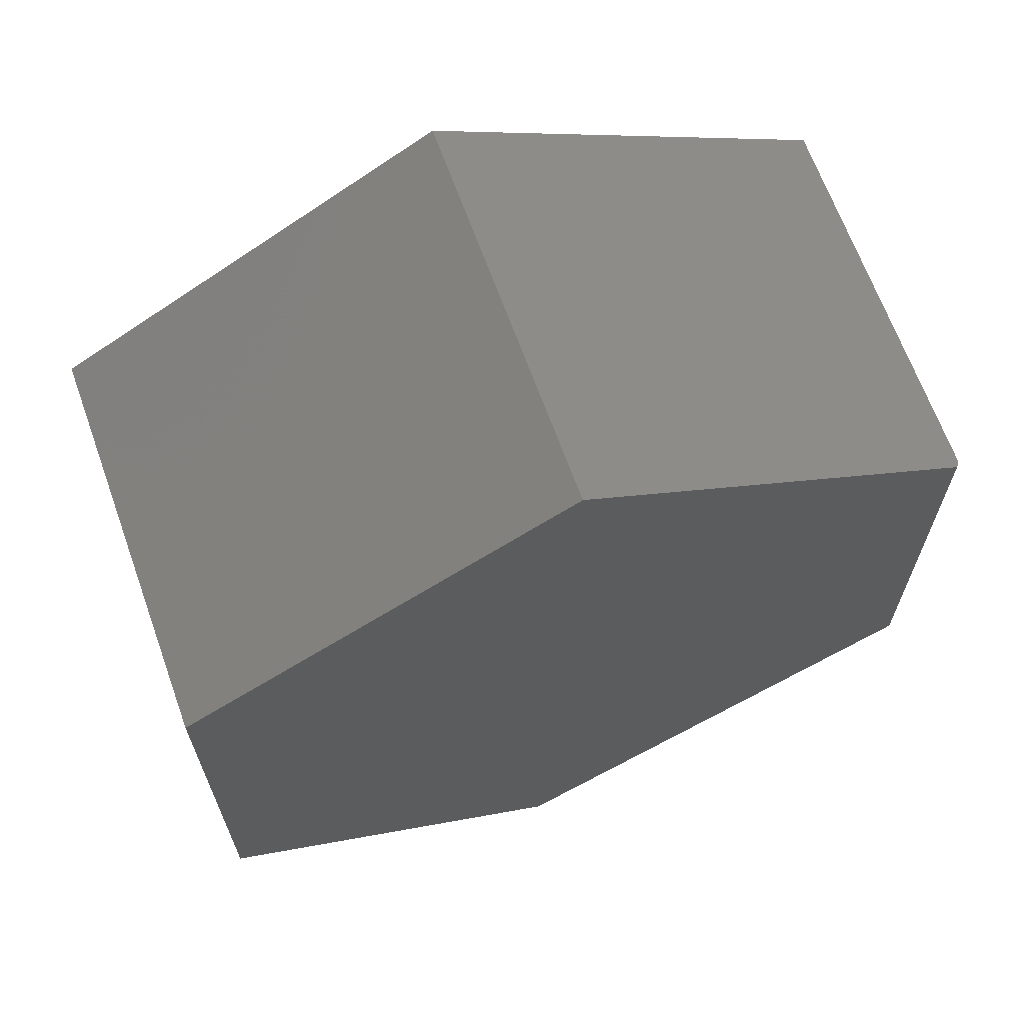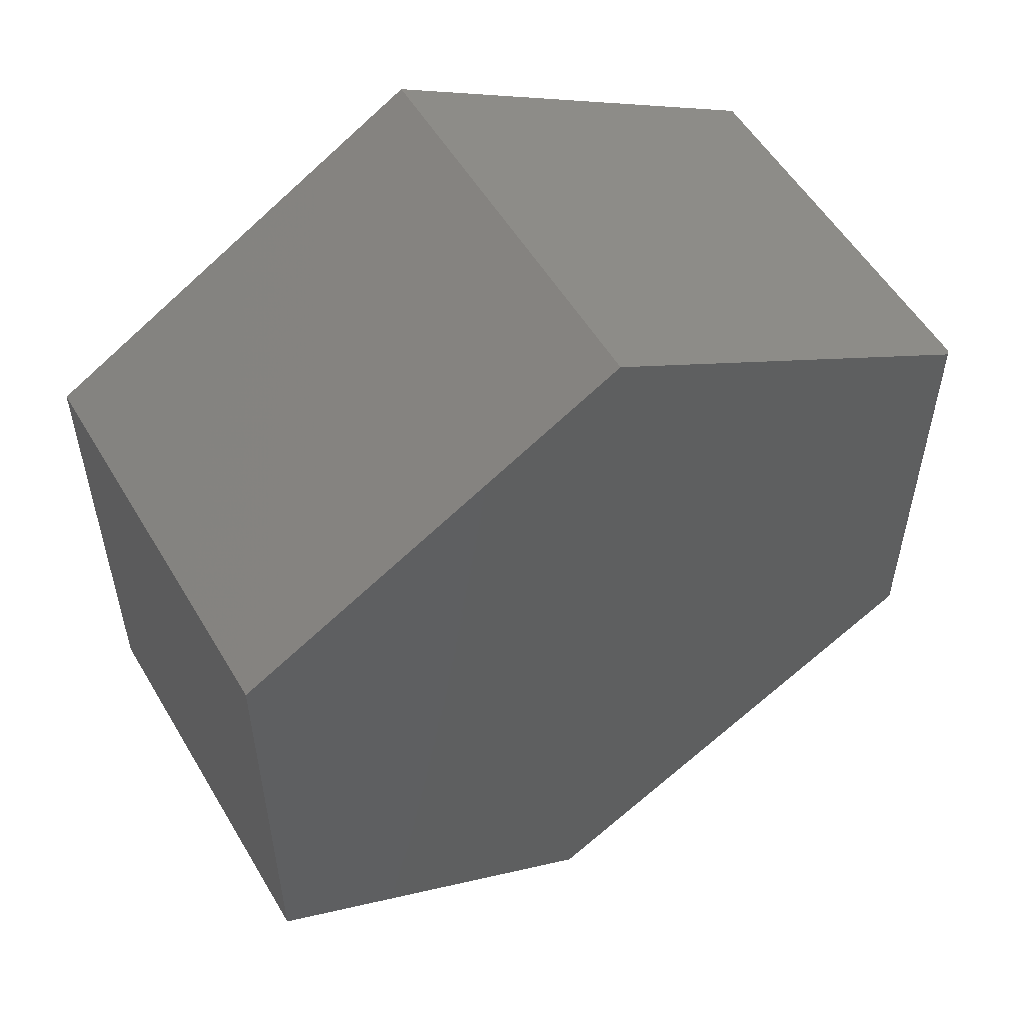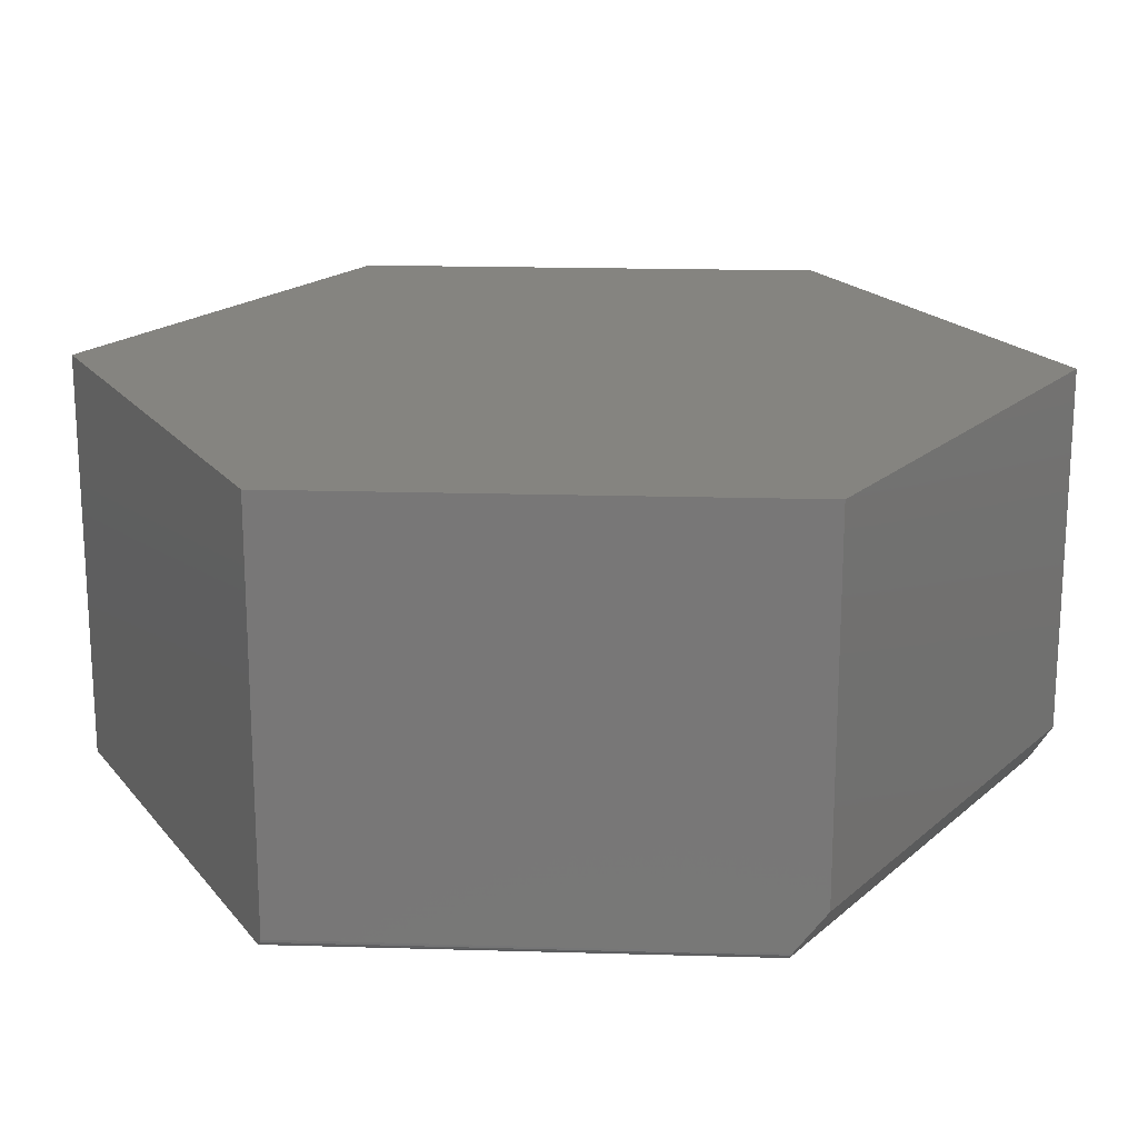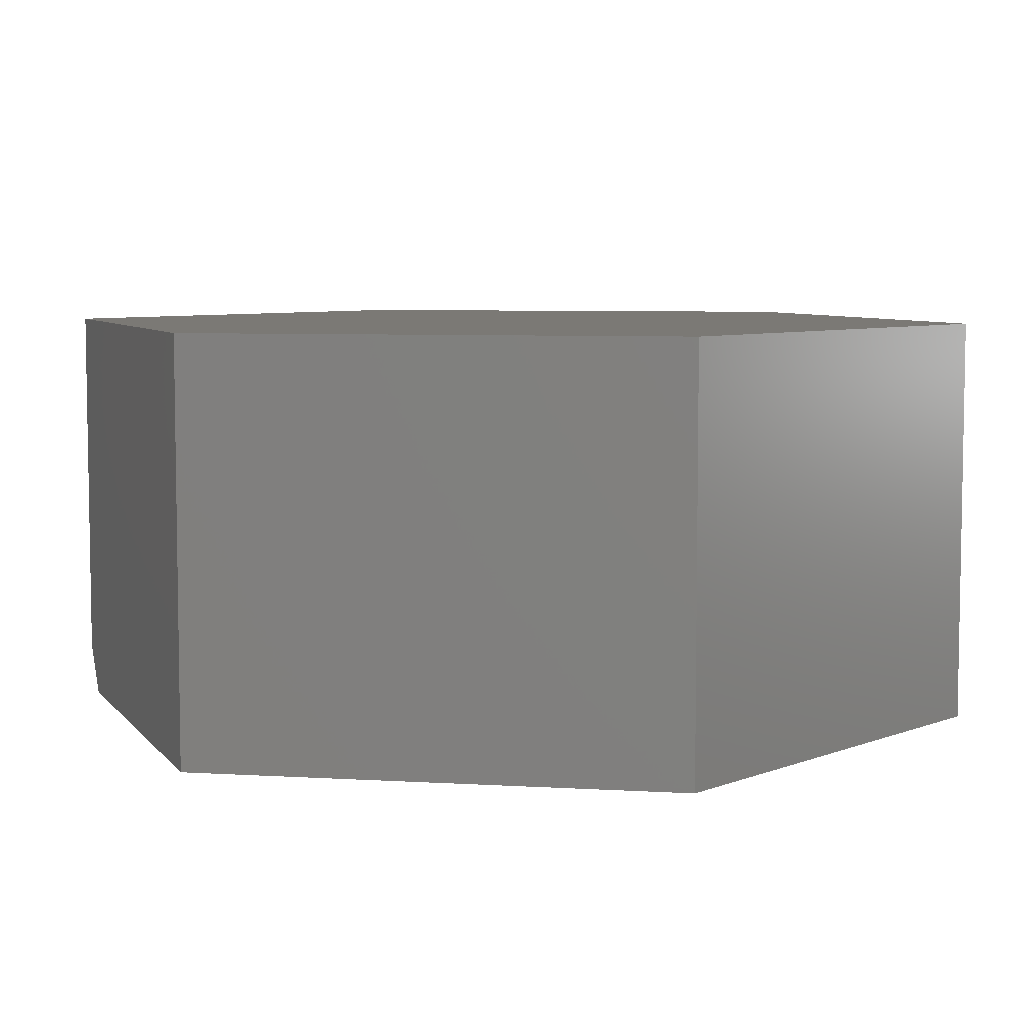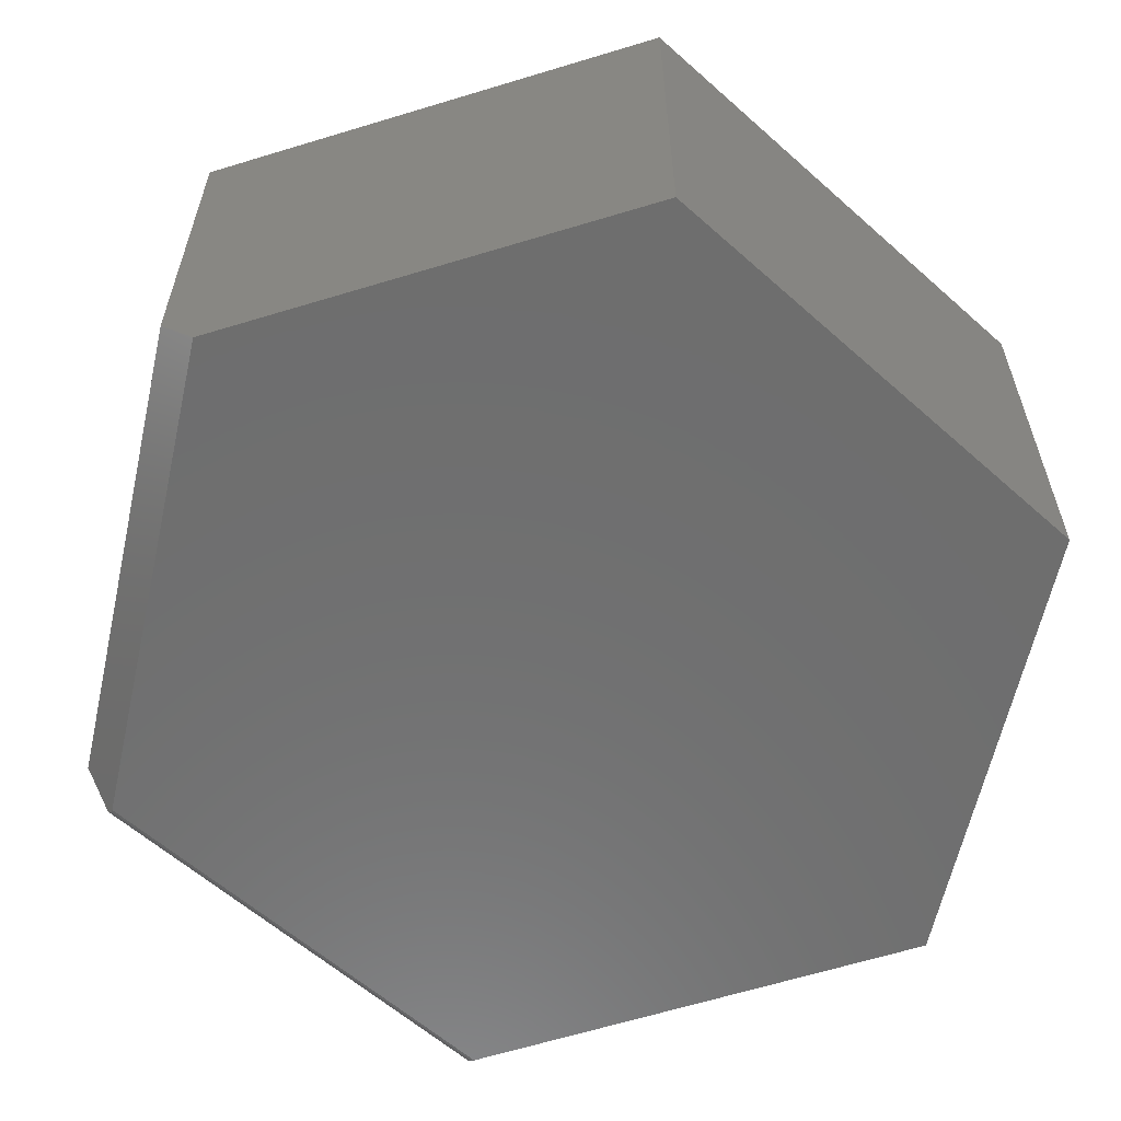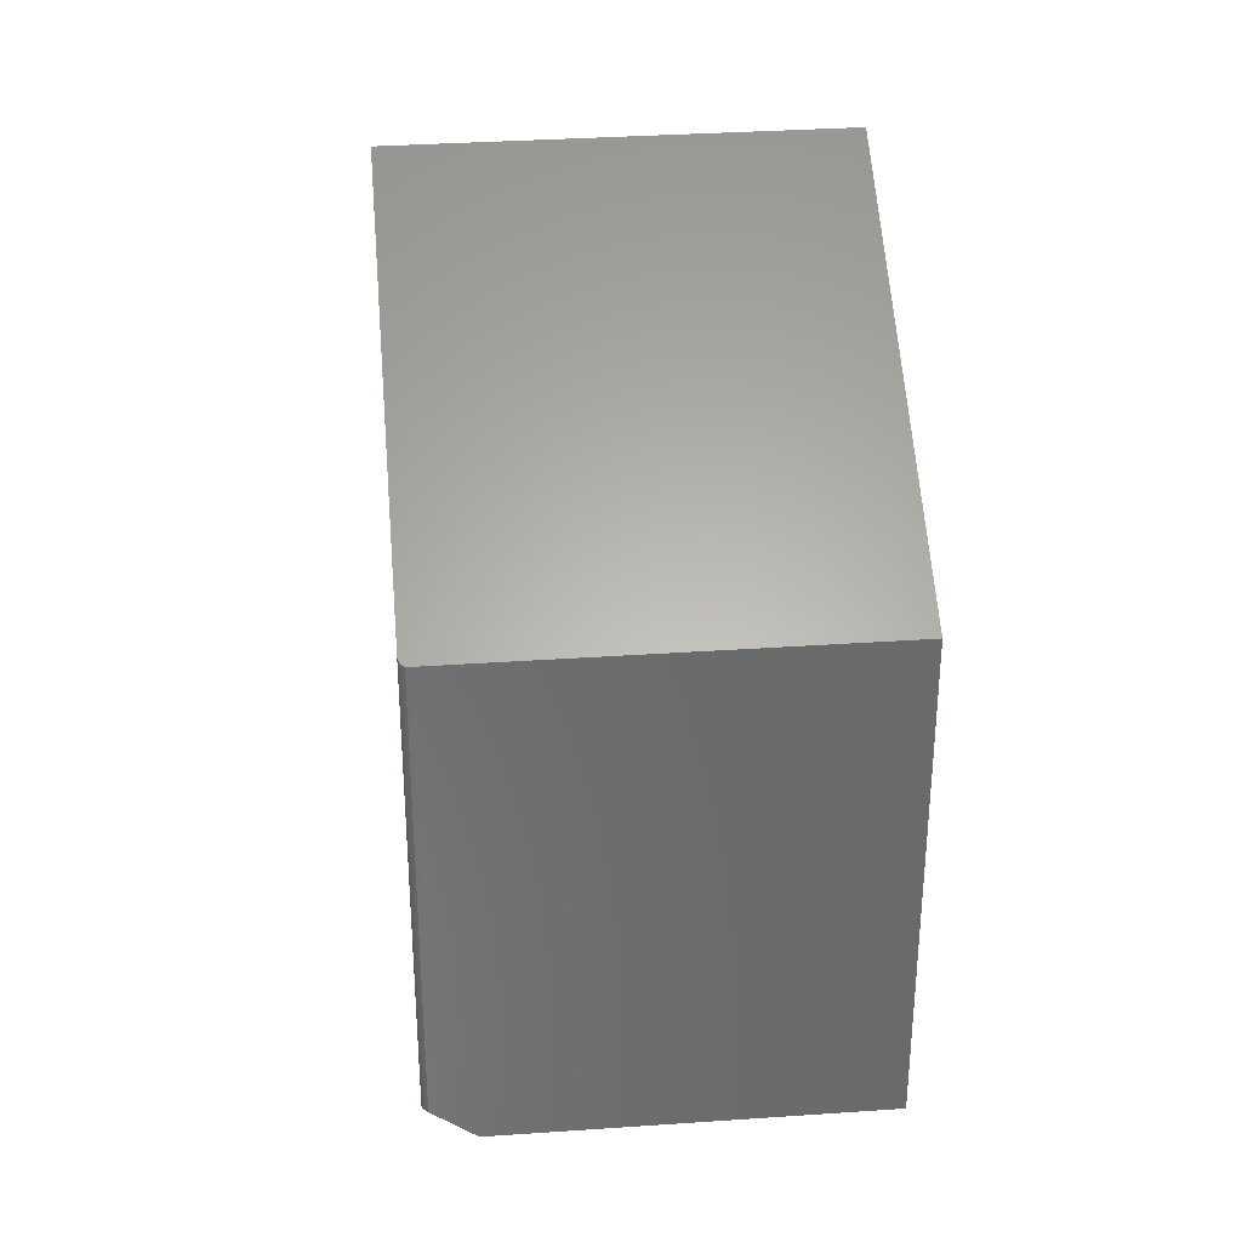
<metadata>
{"format":"stl","ext":"stl","renderer":"f3d","projection":"perspective","resolution":1024,"background":"white","views":[{"elev":66.5,"azim":160.2,"up":"+Y"},{"elev":54.4,"azim":149.7,"up":"+Y"},{"elev":19.3,"azim":-86.9,"up":"+Z"},{"elev":6.4,"azim":100.3,"up":"+Z"},{"elev":-60.2,"azim":47.7,"up":"+Z"},{"elev":33.7,"azim":-95.4,"up":"+Y"}]}
</metadata>
<code>
# stl→obj: 24 verts, 44 faces
v -0.4027 -0.2086 0.007812
v -0.4024 -0.207 0.005515
v -0.3996 -0.2055 0.001576
v -0.4013 -0.2059 0.003345
v -0.4027 -0.2385 0.04688
v -0.3974 -0.2059 0.000407
v -0.3949 -0.207 0
v 0.03798 -0.4523 0
v 0.006826 -0.4706 0.04688
v 0.4027 -0.2385 0
v 0.006826 0.4714 0
v 0.4027 0.2393 0
v -0.3949 0.2437 0
v -0.4027 0.2393 0.4062
v -0.4027 0.2393 0.007812
v -0.4027 -0.2385 0.4062
v -0.3995 0.2411 0.001497
v -0.4023 0.2395 0.005392
v -0.4012 0.2402 0.003218
v 0.006826 0.4714 0.4062
v -0.3973 0.2424 0.0003877
v 0.4027 -0.2385 0.4062
v 0.006826 -0.4706 0.4062
v 0.4027 0.2393 0.4062
f 1 2 3
f 3 2 4
f 5 1 3
f 5 3 6
f 5 6 7
f 5 7 8
f 5 8 9
f 10 8 7
f 11 12 13
f 13 12 10
f 13 10 7
f 14 15 16
f 16 15 1
f 16 1 5
f 15 17 18
f 17 19 18
f 14 20 11
f 14 11 13
f 14 13 21
f 14 21 17
f 14 17 15
f 1 18 2
f 1 15 18
f 13 6 21
f 13 7 6
f 21 6 3
f 19 4 2
f 19 2 18
f 4 19 3
f 3 19 17
f 3 17 21
f 10 22 8
f 8 22 23
f 8 23 9
f 16 5 23
f 23 5 9
f 16 23 22
f 16 22 14
f 14 22 24
f 14 24 20
f 24 12 20
f 20 12 11
f 22 10 24
f 24 10 12

</code>
